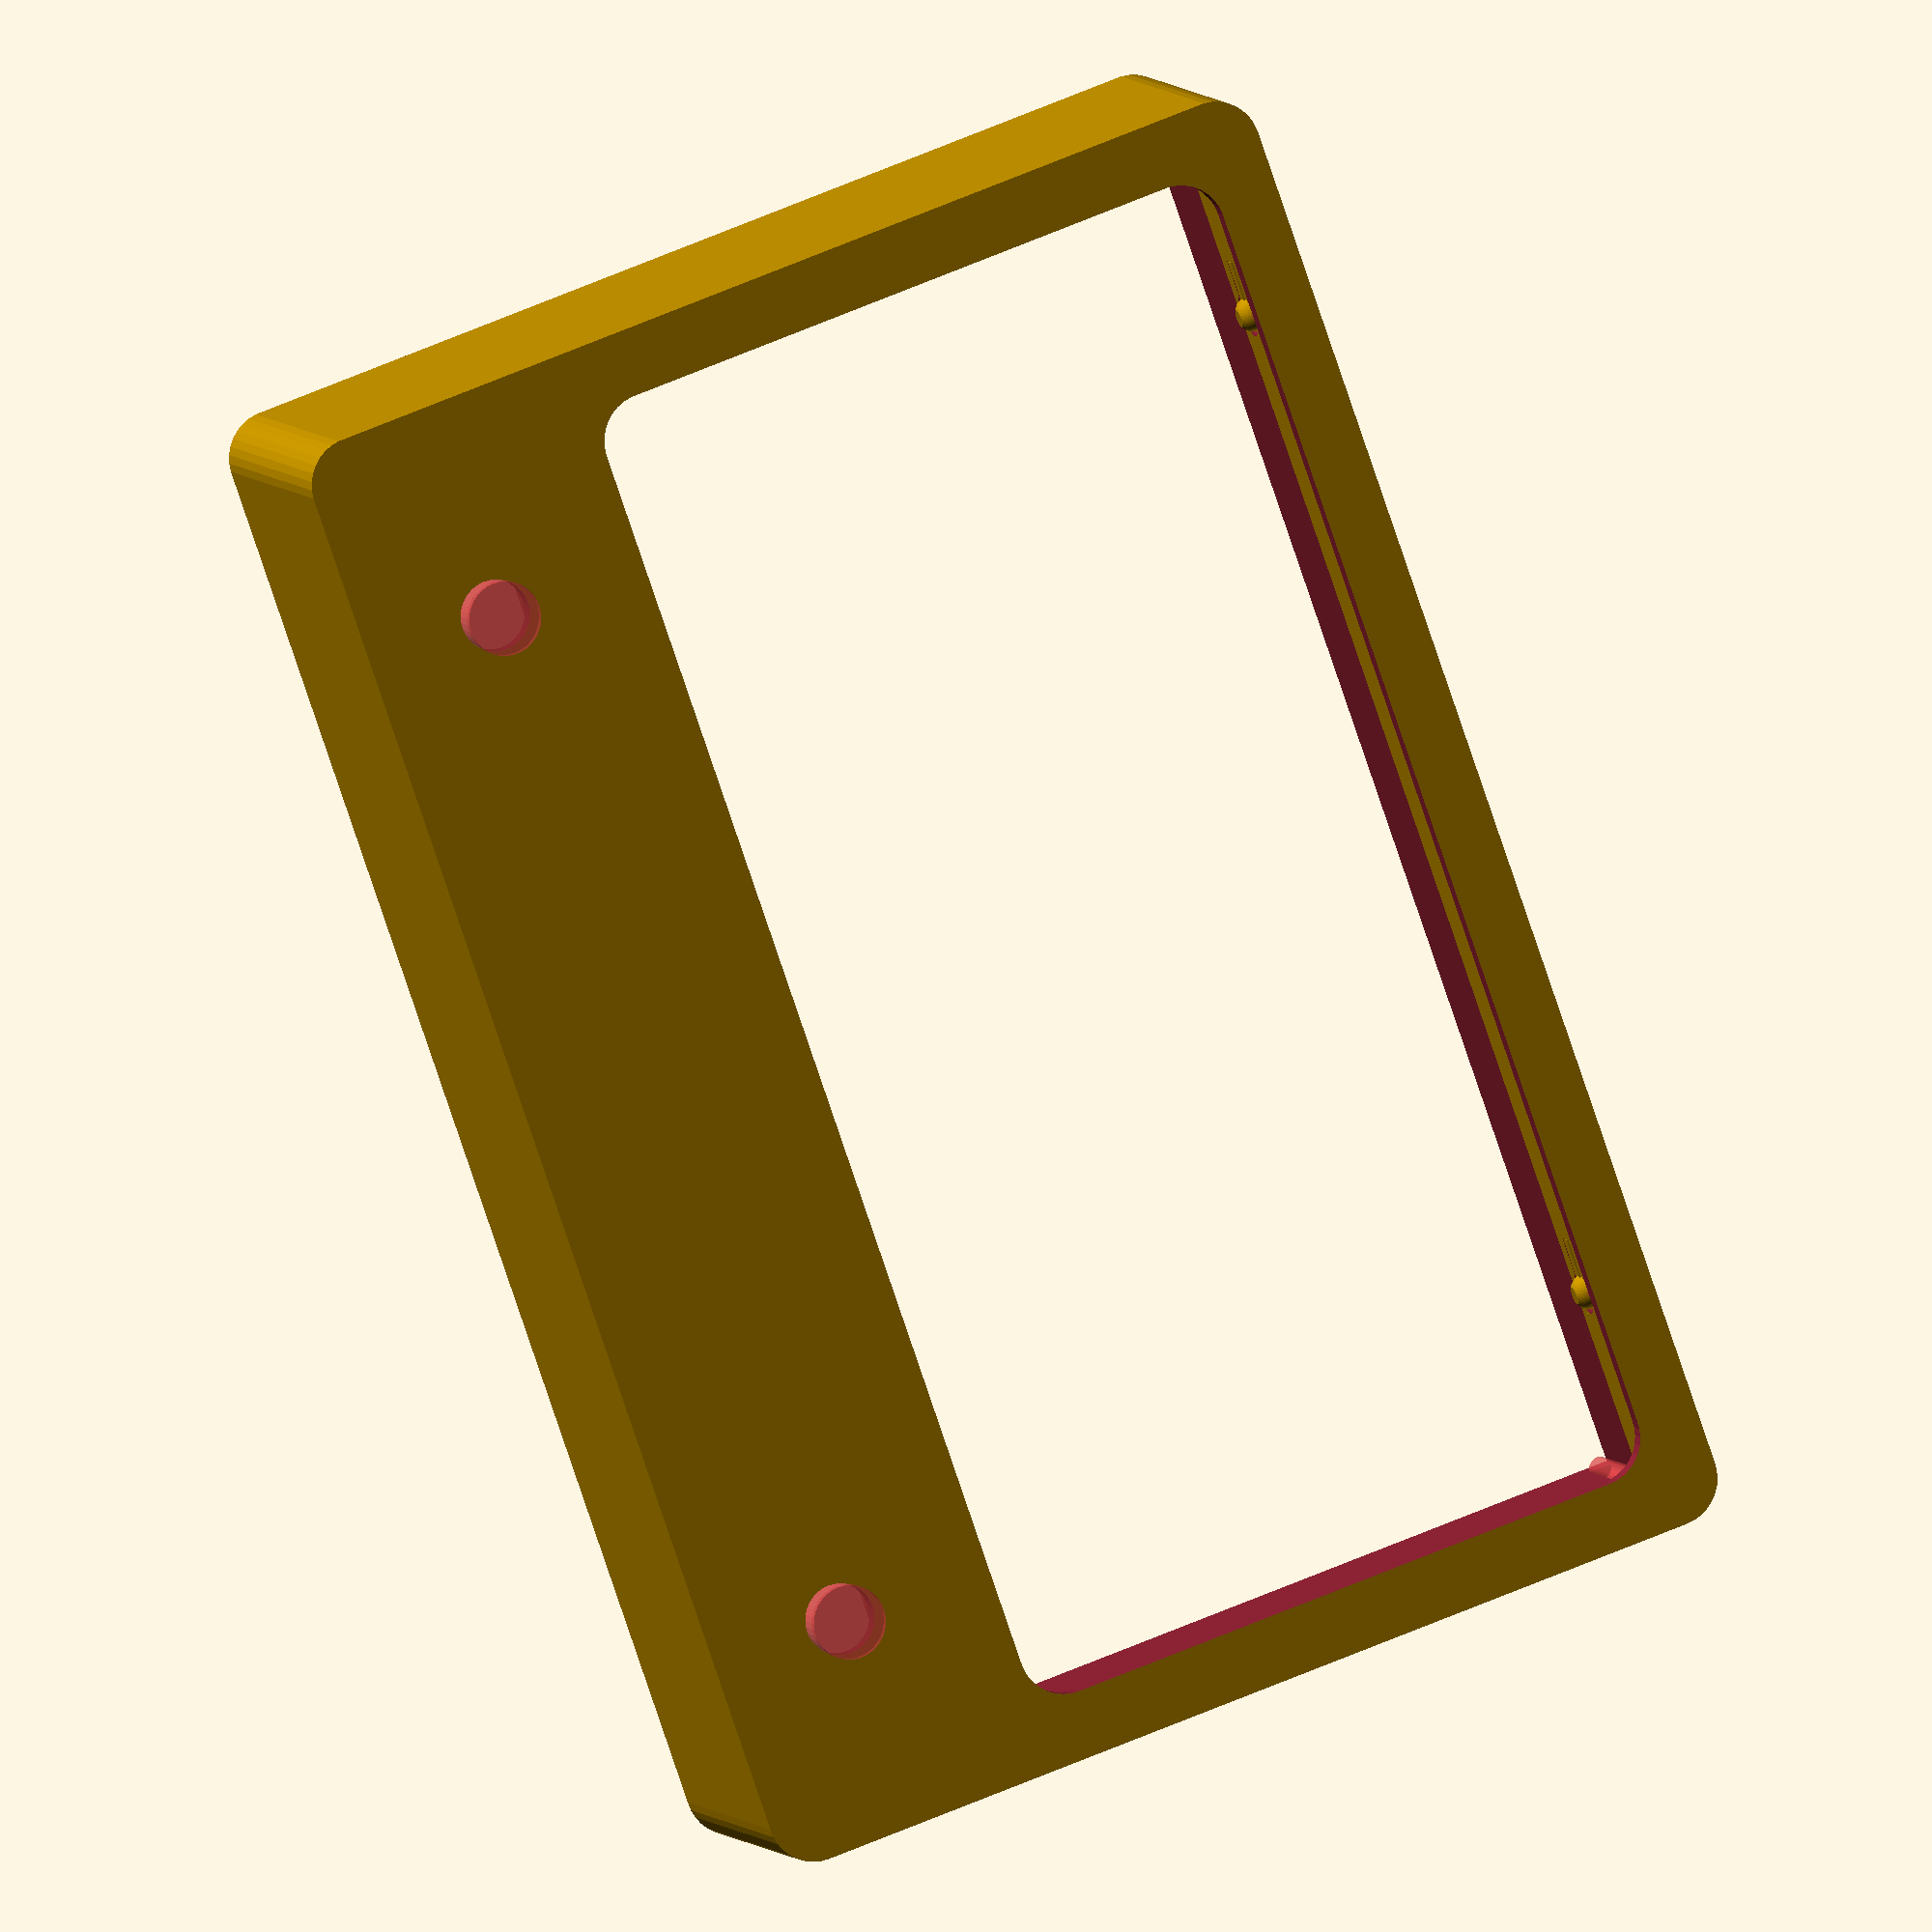
<openscad>
$fn = 35;

shimsAndRelief = 1;

// micro Tv: buttons = 1, ease = .15, acrylicGrowth = 1.5
// micro Tv: reflector x/y: 87/44 + ease*2+acrylicGrowth
// micro Tv: revlectorD = 10, coreClockD = 22
buttons = 1;
ease = .15;
acrylicGrowth = 1.5;
reflectorW = 87 + ease*2 + acrylicGrowth;
reflectorH = 44 + ease*2 + acrylicGrowth;
reflectorD = 10;
clockCoreD = 22; // 18;  7 - 22
cornersReliefR = 1;

// mini frame
// mini Tv: buttons = 1, ease = .15, acrylicGrowth = 1.5
// mini Tv: reflector x/y: 87/44 + ease*2+acrylicGrowth
// mini Tv: revlectorD = 10, coreClockD = 22
buttons = 1.2;
ease = .15;
acrylicGrowth = 1.5;
reflectorW = 151.78 + ease*2 + acrylicGrowth;
reflectorH = 76.74 + ease*2 + acrylicGrowth;
reflectorD = 10;
clockCoreD = 22; // 18;  7 - 22
cornersReliefR = 1.2;

coreOffset = [ 0, 0, -.5 ];

acrylicDepth = 3.175 + .3;

minkowskiR = 5;
wallThickness = 3;

reflectorOffset = [-wallThickness/2, -wallThickness/2, -acrylicDepth];

buttonsH = 20 * buttons;

coreCubeDim = [ reflectorW-wallThickness, reflectorH-wallThickness + buttonsH, clockCoreD ];

module reflector(depth = reflectorD) {
    translate(reflectorOffset)
        cube([reflectorW, reflectorH, depth]);
}

//reflectorShimLoc = [0, 0, 0];
aclp = .8;
reflectorShimLoc = [reflectorW/2, acrylicGrowth-1, reflectorD/2+acrylicDepth];
shimPath = [ [ -acrylicGrowth/2, -reflectorD/2+aclp ],
             [ -acrylicGrowth/2+aclp, -reflectorD/2 ],
             [  acrylicGrowth/2+1,  -reflectorD/2 ],
             [  acrylicGrowth/2+1,  reflectorD/2 ],
             [ -acrylicGrowth/2+aclp, reflectorD/2 ],
             [ -acrylicGrowth/2, reflectorD/2-aclp ]
            ];

module reflectorShim(depth = reflectorD) {
*    translate(reflectorShimLoc)
#        cube([reflectorW, acrylicGrowth, depth]);

    translate(reflectorOffset)
    translate(reflectorShimLoc)
    rotate([90, 180, 90])
    linear_extrude(height = reflectorW, center=true)
#        polygon(shimPath);
}

module acrylic(depth = acrylicDepth) {
    translate(reflectorOffset)
 #      cube([reflectorW, reflectorH, acrylicDepth]);
}

module ledMountSm() {
    ledSlop = 0.6;      // was .4
    ledMountR = (7 + ledSlop) / 2;
    ledMountD = 6.75;
    ledMountBaseR = 7.9 / 2;
    ledMountBaseH = 0.9;
    
    rotate([0, 180, 0])
        union() {
            cylinder(r = ledMountBaseR, h = ledMountBaseH);
            translate([0, 0, -ledMountD]) 
                cylinder(r = ledMountR, h = ledMountD);
        }
}

xbuttonsNegLoc = [ [ 0, 48, 0 ], [ 0, 45, acrylicDepth + 7 ] ];
buttonsNegLoc = [ [ 0, reflectorH + buttonsH - 19, 0 ], [ 0, reflectorH + buttonsH - 25, acrylicDepth + 16 ] ];
buttonsNegDim = [ [ reflectorW, buttonsH-4, 20 ], [ reflectorW, buttonsH, 20 ], ];
buttonsNegNum = 1;

xbuttonsLoc = [ [ 15, 55, -5 ], [ reflectorW - 15, 55, -5 ] ];
buttonsLoc = [ [ 20, reflectorH + buttonsH - 11, -5 ], [ reflectorW - 20, reflectorH + buttonsH - 11, -5 ] ];
buttonsNum = 1;

module buttonsNeg() {
    if (buttons) {
        
    translate(reflectorOffset) {
        for (i=[0:1:buttonsNegNum])
            translate(buttonsNegLoc[i])
               # cube(buttonsNegDim[i]);
    
        for (i=[0:1:buttonsNum])
            translate(buttonsLoc[i])
 #               ledMountSm();
    }
}
}

module core() {
    difference() {
        translate(coreOffset)
        minkowski() {
            cube(coreCubeDim);
            cylinder(r=minkowskiR, h=reflectorD, center=true);
        }
        reflector(reflectorD+acrylicDepth+clockCoreD);
    }
}

retainerRadius = 2;
retainerLoc = [ 0, 0, reflectorD + retainerRadius ];

retainerGap = .5;
retainerGapThrow = 1.7;
retainerGapLoc = [ -6, - retainerGapThrow, reflectorD -.2 ];
retainerGapDim = [ 9, retainerGapThrow, 5 ];

retainerBarLocPos = [ -6, 0, -.65 ];
retainerBarDimPos = [ 6, 1, 1.3 ];
retainerBarLocNeg = [ -6, -1, -.65 - retainerGap ];
retainerBarDimNeg = [ 6, 2.5, 1.3 + 2*retainerGap ];

retainerWeldLoc = [ -.25, 0, -2.4 ];
retainerWeldLoc2 = [ -.25, 0, 2.0 ];
retainerWeldDim = [ .5, 1, .5 ];

module retainerNeg() {
    translate(retainerLoc)
        intersection() {
            union() {
                translate([0, .25, 0])
                sphere(r = retainerRadius+retainerGap);
                translate(retainerBarLocNeg)
                    cube(retainerBarDimNeg);
            }
            translate([-10+retainerRadius+retainerGap,0,-5])
                cube([10,10,10]);
        }
     translate(retainerGapLoc)
        cube(retainerGapDim);
}

module retainerPos() {
    translate(retainerLoc)
        difference() {
            intersection() {
                union() {
                 translate([0, .25, 0])
                   sphere(r = retainerRadius);
                    translate(retainerBarLocPos)
                        cube(retainerBarDimPos);
                    translate(retainerWeldLoc)
   #                     cube(retainerWeldDim);
                    translate(retainerWeldLoc2)
   #                     cube(retainerWeldDim);
                }
                translate([-10+retainerRadius+retainerGap,0,-5])
                    cube([10,2,8]);
            }
        }
}

retainersLoc = [ [ 20, -1.18, -6 ], [ reflectorW - 23, -1.18, -6 ],
                [ 20, reflectorH - .5, -13], [reflectorW - 23, reflectorH - .5, -13],
                [ 20, reflectorH - .5, -6 ], [ reflectorW - 23, reflectorH - .5, -6 ],
//                [ 15, 45.3, -13], [65, 45.3, -13],
];
retainerRot = [ [ 0, 0, 0], [0, 0, 0], 
            [ 0, 0, 180], [0, 0, 180],
            [ 0, 0, 180], [0, 0, 180] ];
retainersNum = 5;

module retainersNeg() {
    if (shimsAndRelief)
    
    for (i=[0:1:retainersNum])
        translate(retainersLoc[i])
            rotate(retainerRot[i])
            retainerNeg();
}

module retainersPos() {
    if (shimsAndRelief)
    for (i=[0:1:retainersNum])
        translate(retainersLoc[i])
            rotate(retainerRot[i])
            retainerPos();
}

module viewPort() {
    viewPortLoc = [ minkowskiR+2, minkowskiR+1.5, -2 ];
    viewPortDim = [ reflectorW-minkowskiR*2-7, reflectorH-minkowskiR*2-7, 12 ];
    translate(viewPortLoc)
        minkowski() {
            cube(viewPortDim);
            cylinder(r=minkowskiR, h=clockCoreD, center=true);
        }
}

cornersReliefH = clockCoreD + acrylicDepth + 2;
    cornersLoc = [ [ -wallThickness/2, 0, cornersReliefH/2 - acrylicDepth ],
                   [ -wallThickness/2, reflectorH  -wallThickness/2, cornersReliefH/2 - acrylicDepth ],
                   [ -wallThickness/2 + reflectorW, 0, cornersReliefH/2 - acrylicDepth ],
                   [ -wallThickness/2 + reflectorW, reflectorH  -wallThickness/2, cornersReliefH/2 - acrylicDepth ] ];
cornerReliefNum = 3;
cornersRot = [ 0, 0, 0 ];

module cornersRelief() {
    for (i=[0:1:cornerReliefNum])
        translate(cornersLoc[i])
            rotate(cornersRot)
#                cylinder(h=cornersReliefH, r=cornersReliefR, center=true);
}

module doIt() {
    difference() {
        union() {
            core();
 *           #reflector();
 *           #acrylic();
            if (shimsAndRelief)
                reflectorShim();
        }
        retainersNeg();
        viewPort();
        buttonsNeg();
        if (shimsAndRelief)
            cornersRelief();
    }
    retainersPos();
}


// middle
// sectL = [ -5, -5, 5 ];
// sectD = [reflectorW*2+10, reflectorW*2+6+10, 2];
// vertical
sectL = [ 33, -5, -40 ];
sectD = [ 20, reflectorW*2+10, reflectorW*2+10];

takeSlice = 0;
test = 0;

if (test) {
    reflector();
}
else {
    if (takeSlice) {
        intersection() {
            doIt();
            translate(sectL)
                cube(sectD);
        }
    }
    else {
        doIt();
    }
}
</openscad>
<views>
elev=174.7 azim=289.4 roll=15.8 proj=o view=solid
</views>
